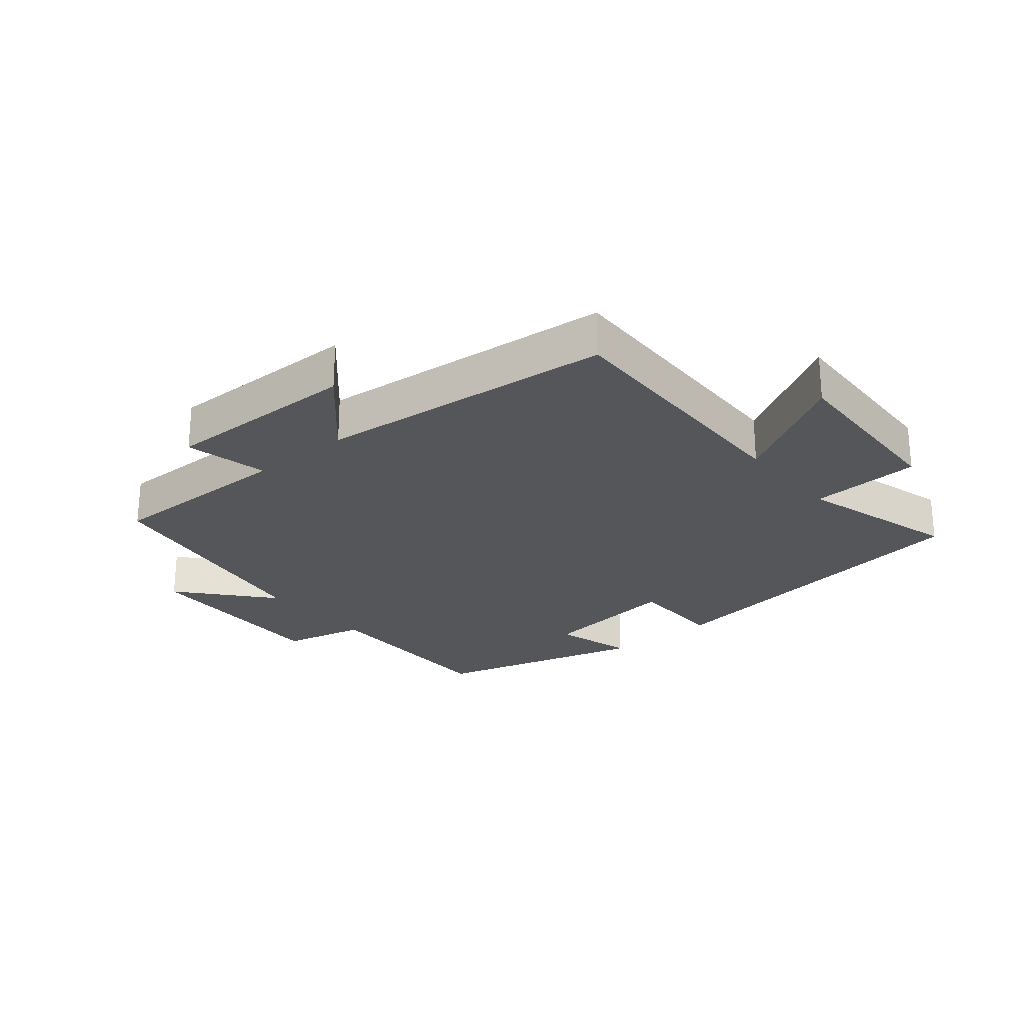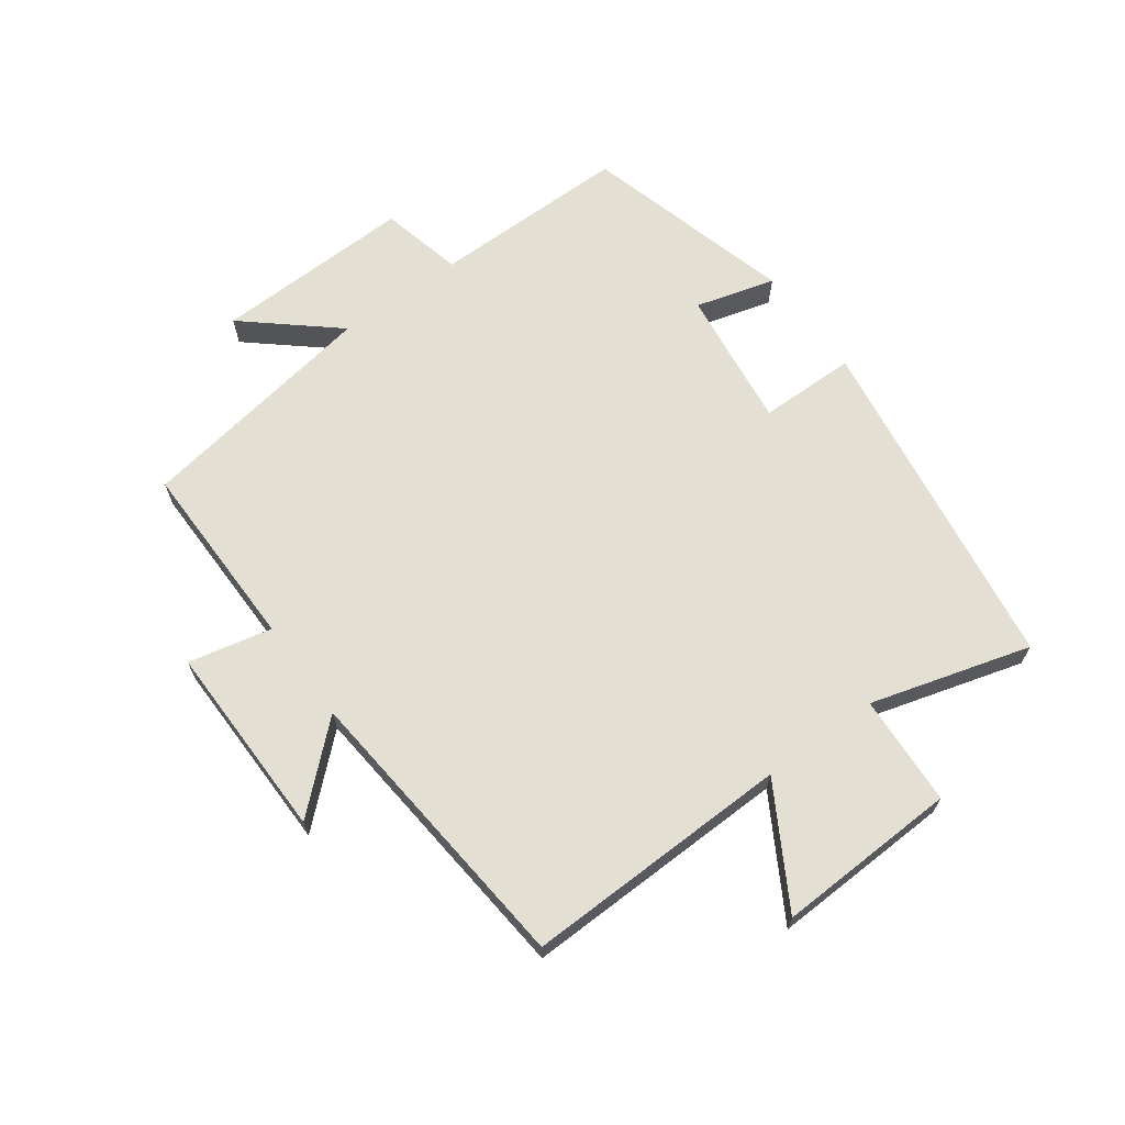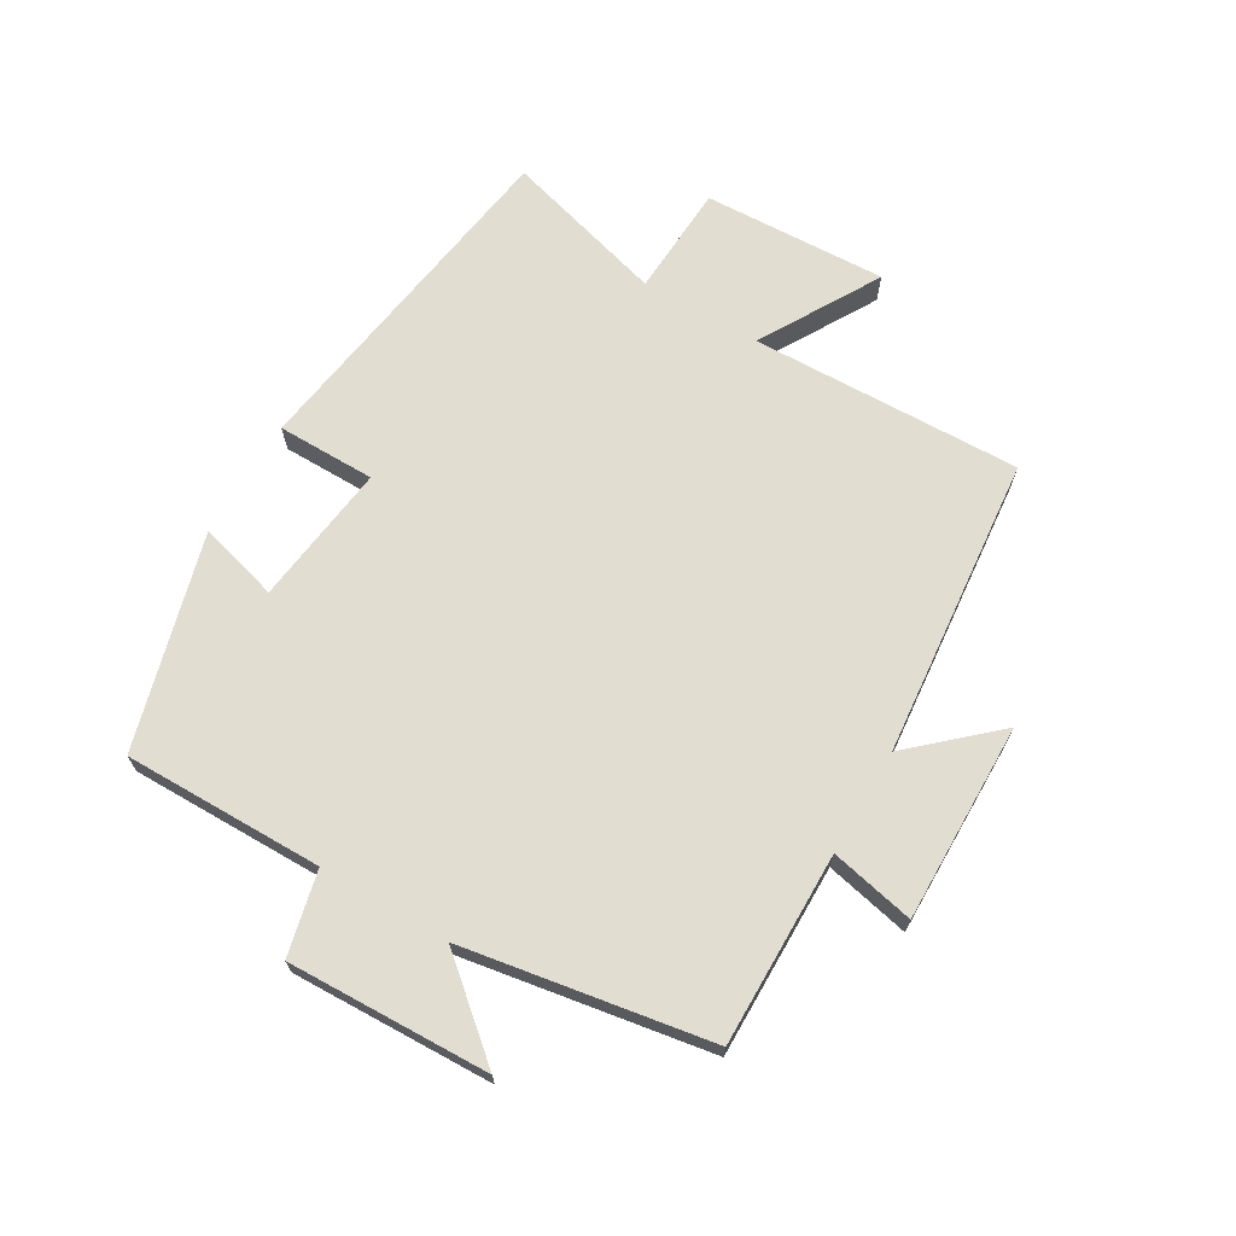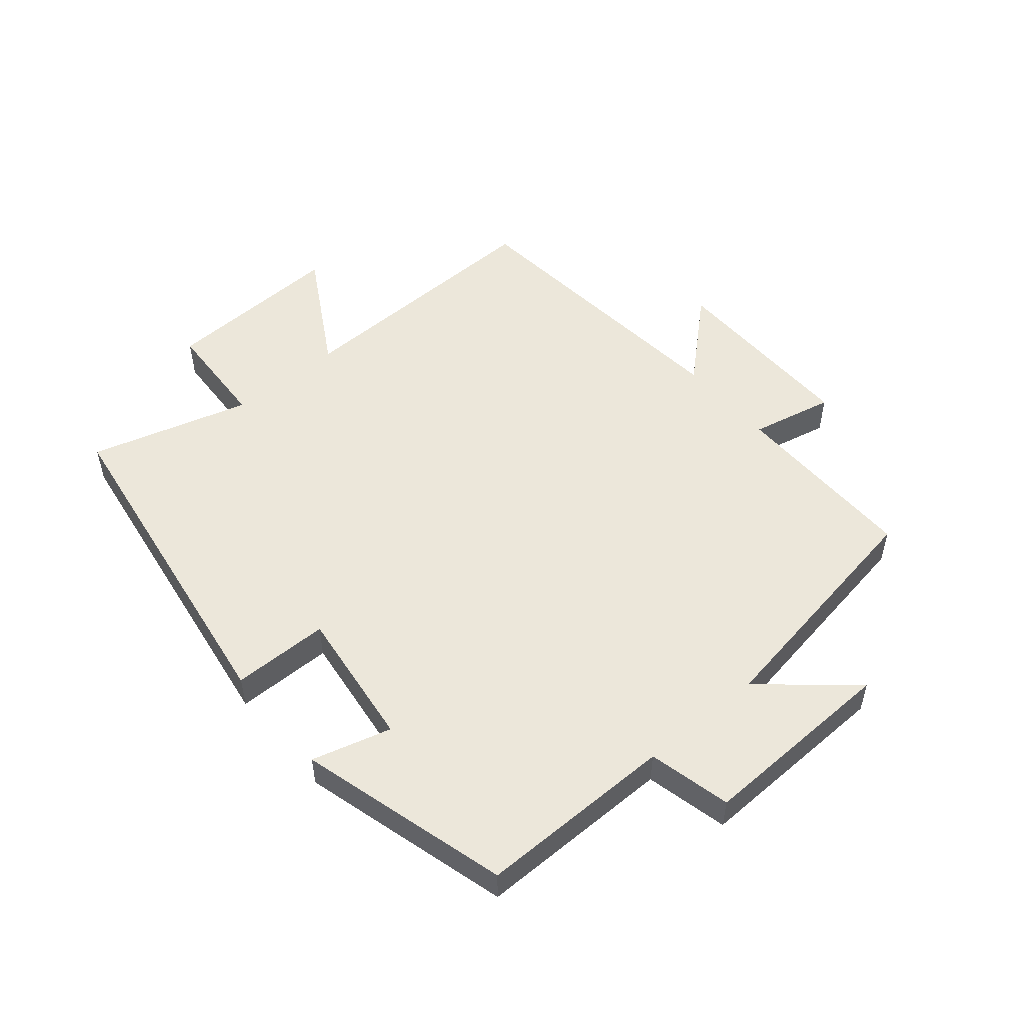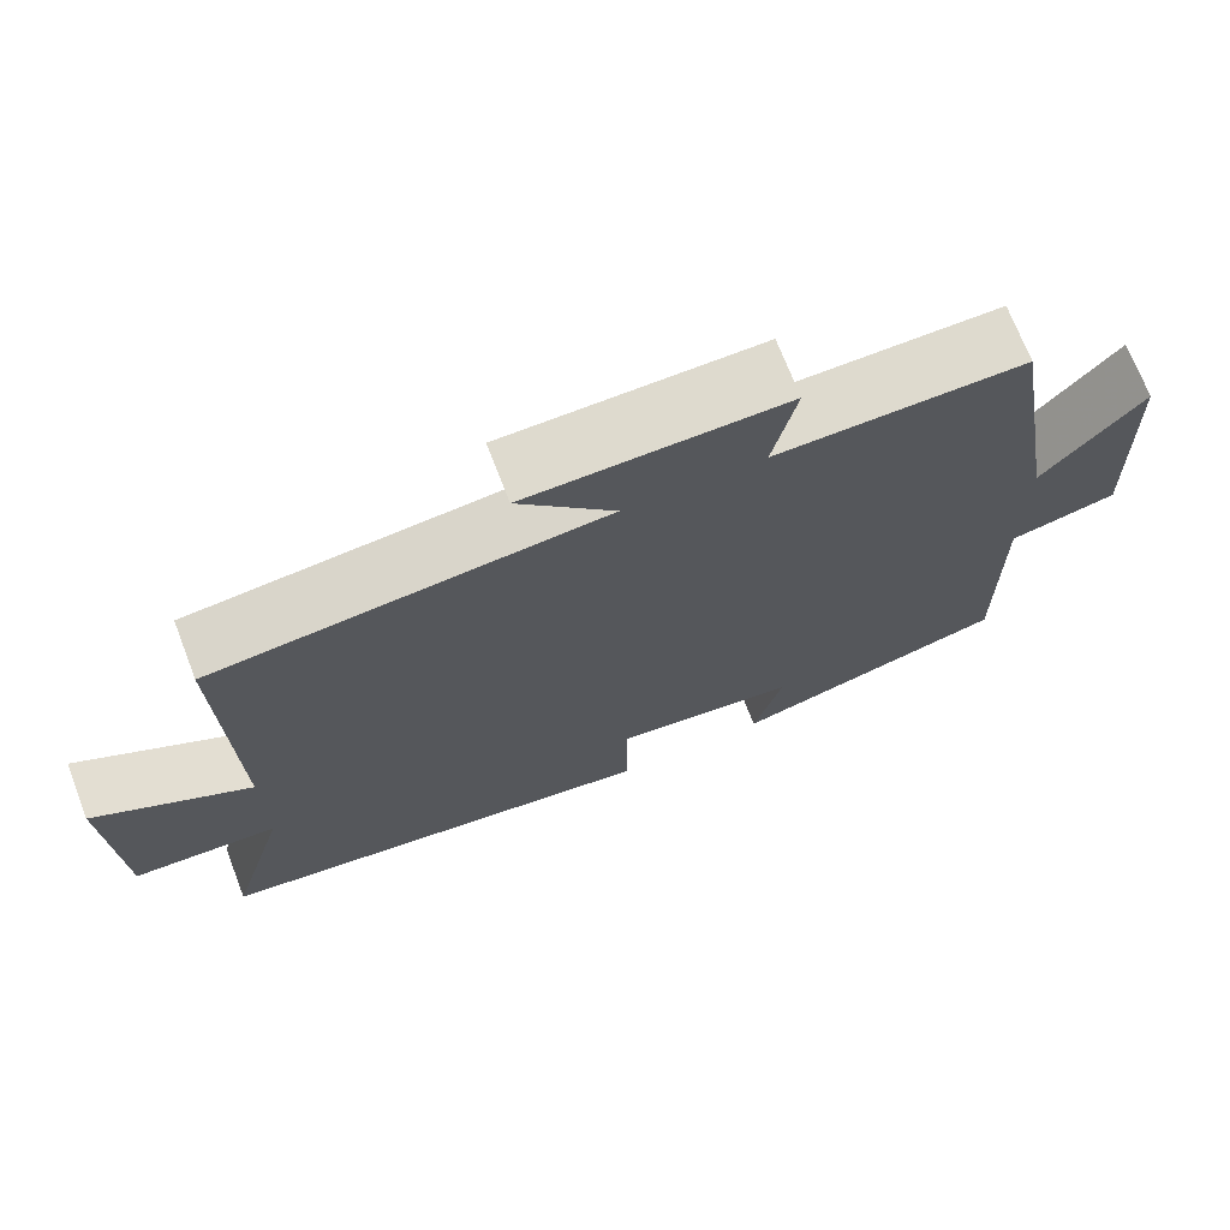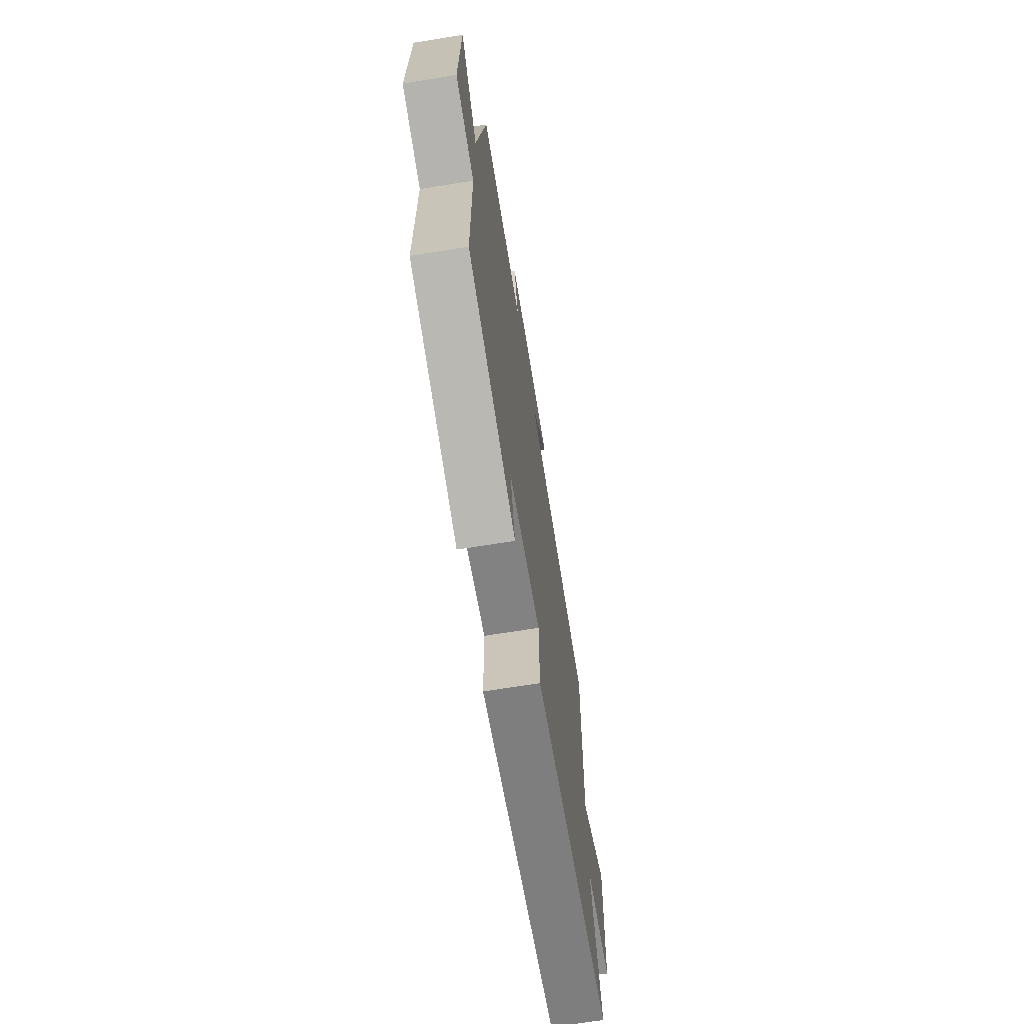
<metadata>
{"format":"obj","ext":"obj","renderer":"f3d","projection":"perspective","resolution":1024,"background":"white","views":[{"elev":-25.1,"azim":39.8,"up":"+Y"},{"elev":66.5,"azim":54.0,"up":"+Y"},{"elev":68.5,"azim":-59.6,"up":"+Y"},{"elev":52.1,"azim":-130.0,"up":"+Y"},{"elev":70.8,"azim":158.9,"up":"+Z"},{"elev":-67.6,"azim":-80.8,"up":"+Z"}]}
</metadata>
<code>
v 0.511 0.07 0.454
v 0.5 0.07 0.027
v 0.689 0.07 0.136
v 0.677 0.07 -0.154
v 0.5 0.07 -0.163
v 0.573 0.07 -0.419
v 0.025 0.07 -0.5
v 0.024 0.07 -0.345
v -0.2 0.07 -0.373
v -0.165 0.07 -0.5
v -0.502 0.07 -0.407
v -0.5 0.07 -0.092
v -0.632 0.07 -0.061
v -0.622 0.07 0.257
v -0.5 0.07 0.114
v -0.435 0.07 0.503
v -0.131 0.07 0.5
v -0.16 0.07 0.633
v 0.154 0.07 0.629
v 0.037 0.07 0.5
v 0.511 0 0.454
v 0.5 0 0.027
v 0.689 0 0.136
v 0.677 0 -0.154
v 0.5 0 -0.163
v 0.573 0 -0.419
v 0.025 0 -0.5
v 0.024 0 -0.345
v -0.2 0 -0.373
v -0.165 0 -0.5
v -0.502 0 -0.407
v -0.5 0 -0.092
v -0.632 0 -0.061
v -0.622 0 0.257
v -0.5 0 0.114
v -0.435 0 0.503
v -0.131 0 0.5
v -0.16 0 0.633
v 0.154 0 0.629
v 0.037 0 0.5
f 17 18 19 20
f 17 20 1 2
f 15 16 17 2
f 12 13 14 15
f 12 15 2
f 9 10 11 12
f 8 9 12 2
f 5 6 7 8
f 5 8 2 3
f 3 4 5
f 40 39 38 37
f 22 21 40 37
f 22 37 36 35
f 35 34 33 32
f 22 35 32
f 32 31 30 29
f 22 32 29 28
f 28 27 26 25
f 23 22 28 25
f 25 24 23
f 1 21 22 2
f 2 22 23 3
f 3 23 24 4
f 4 24 25 5
f 5 25 26 6
f 6 26 27 7
f 7 27 28 8
f 8 28 29 9
f 9 29 30 10
f 10 30 31 11
f 11 31 32 12
f 12 32 33 13
f 13 33 34 14
f 14 34 35 15
f 15 35 36 16
f 16 36 37 17
f 17 37 38 18
f 18 38 39 19
f 19 39 40 20
f 20 40 21 1

</code>
